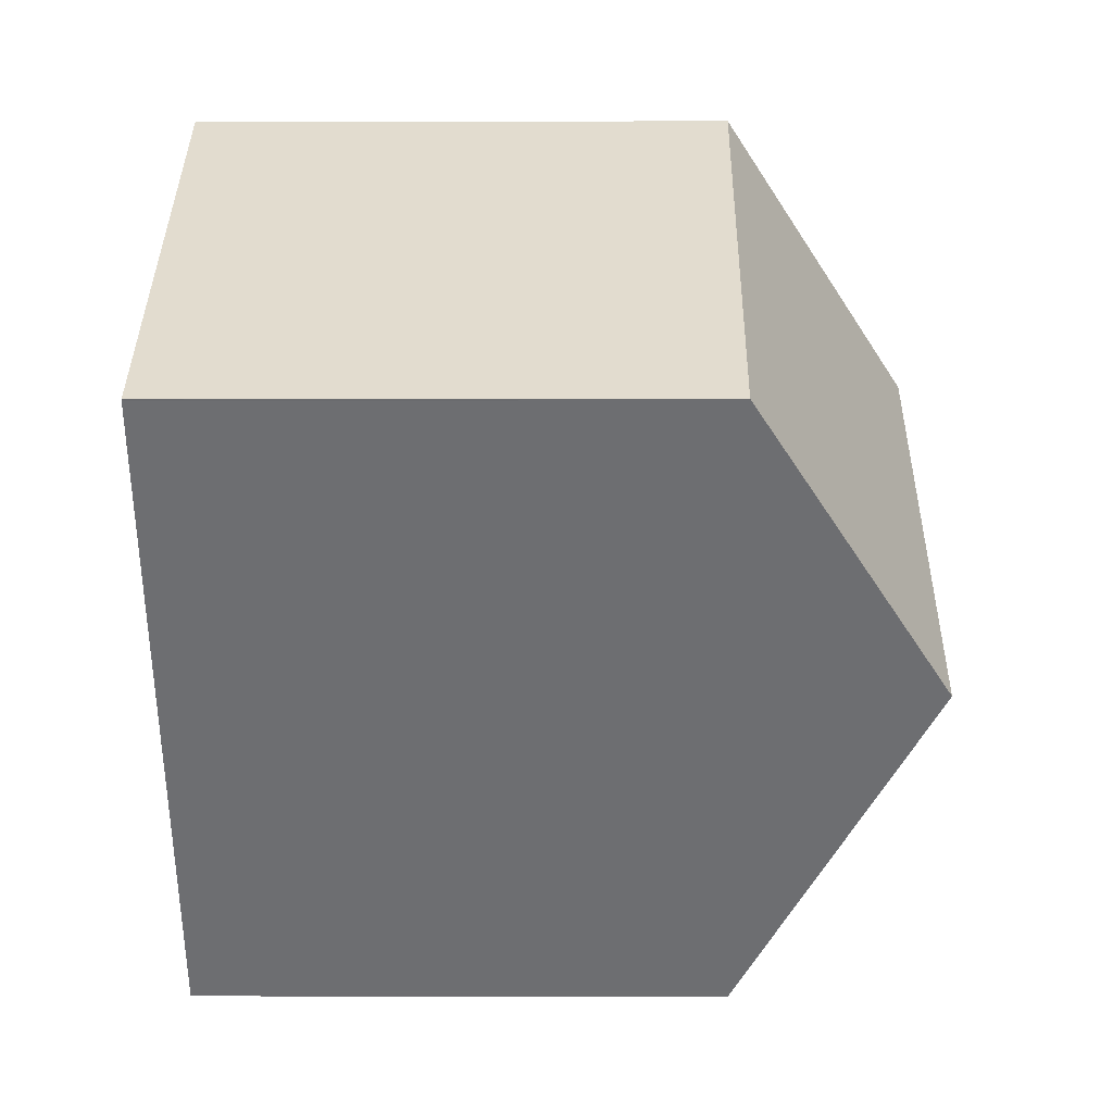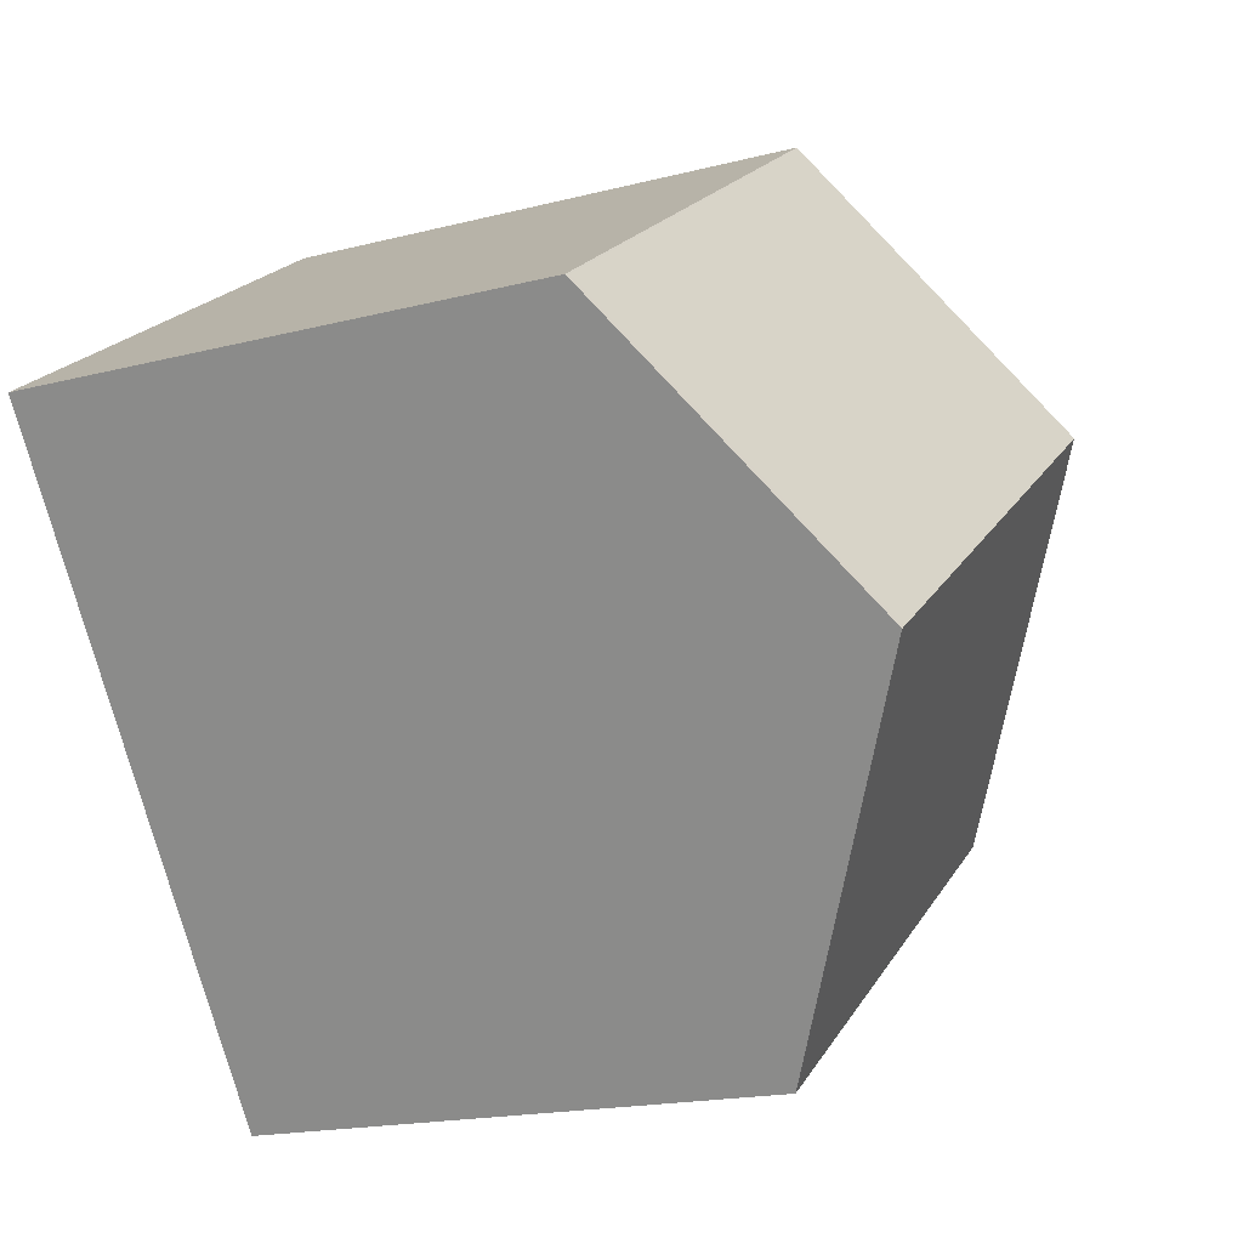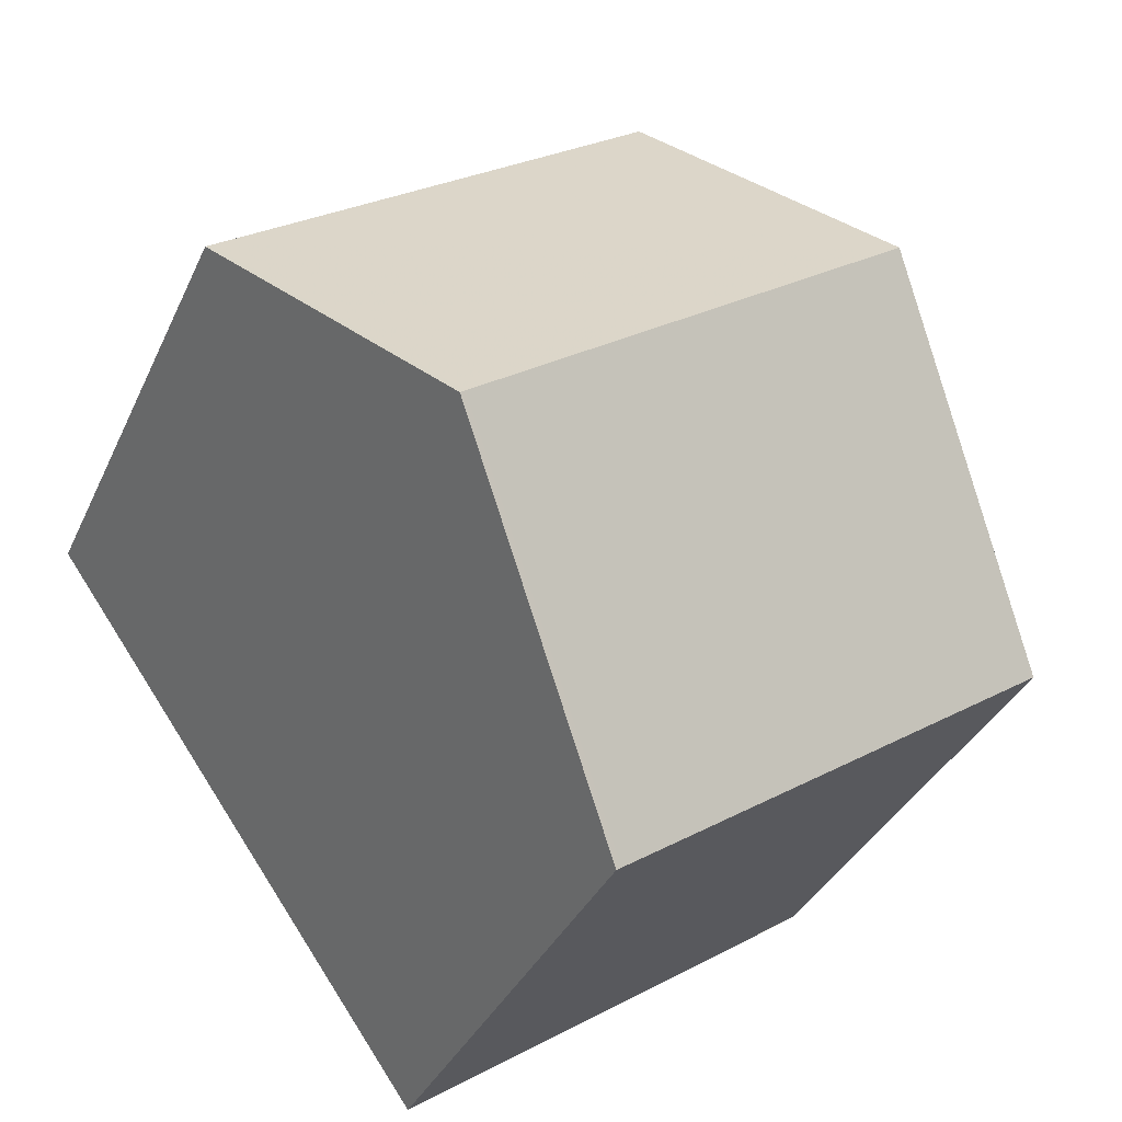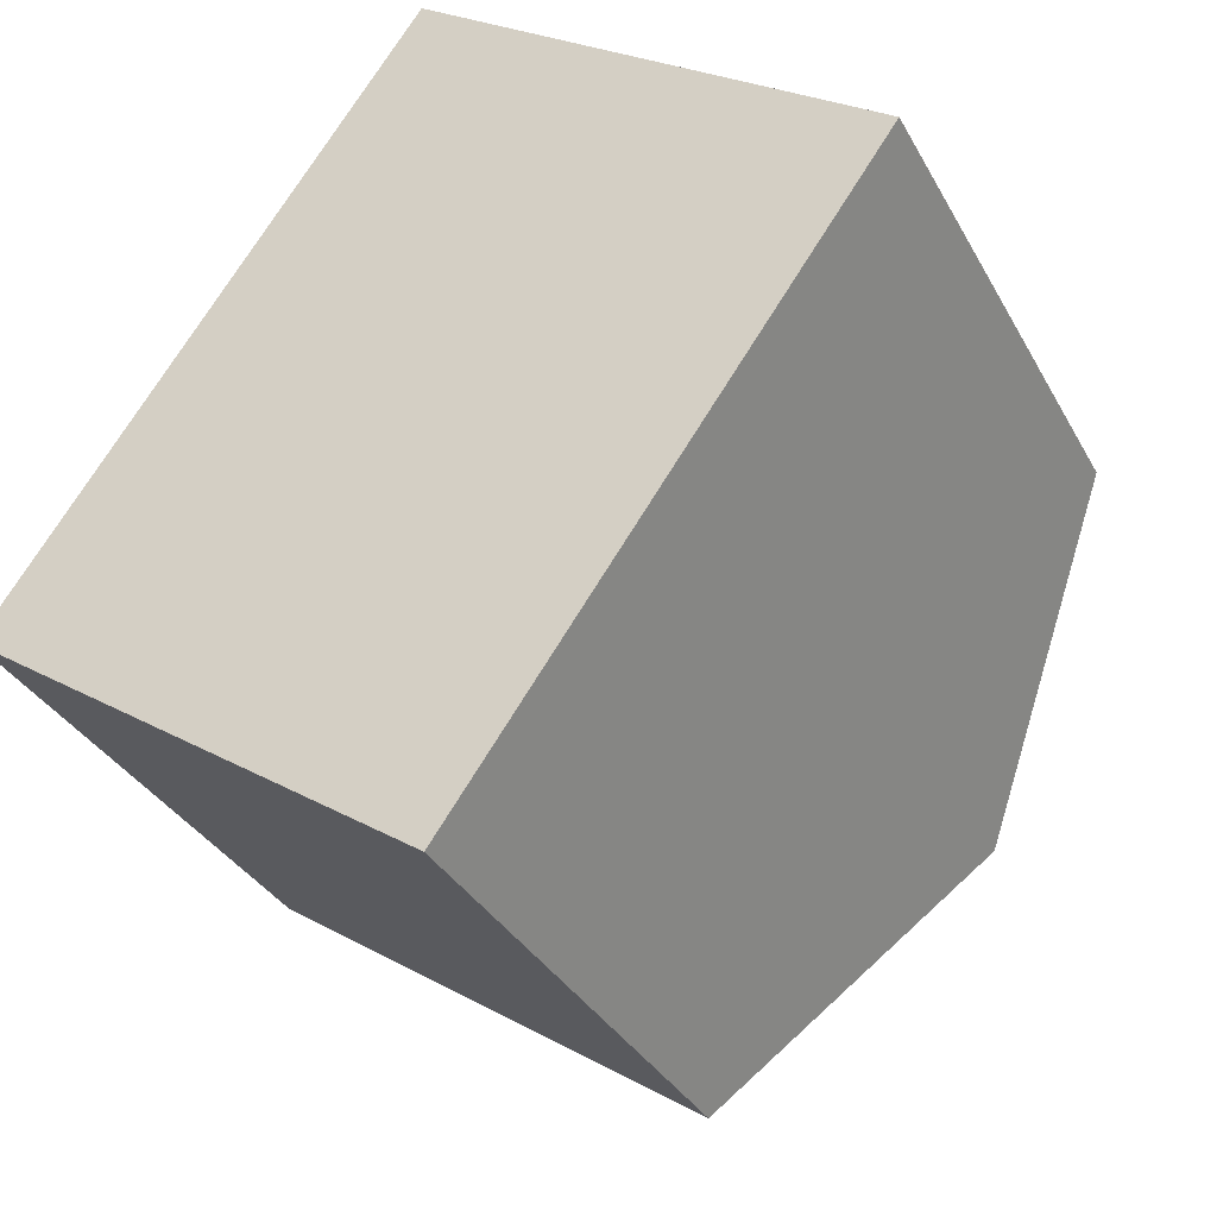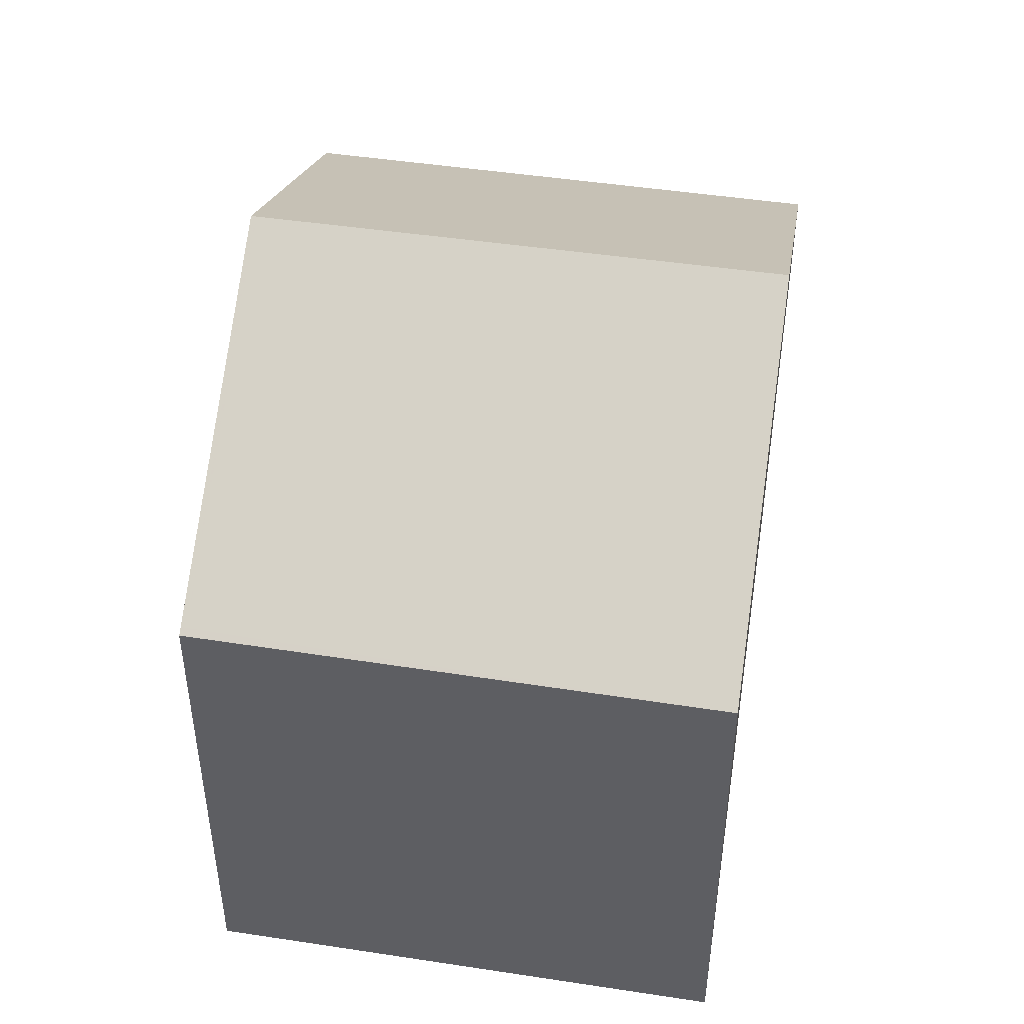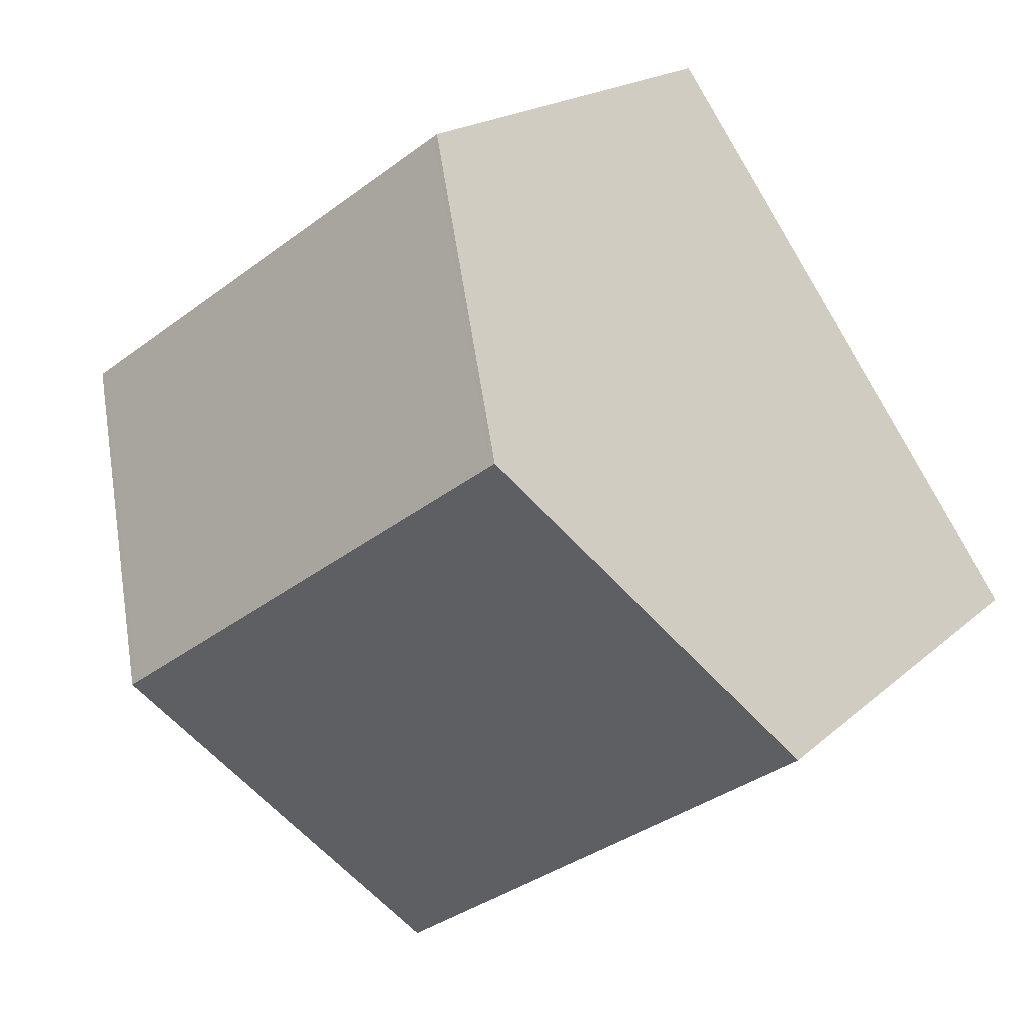
<metadata>
{"format":"obj","ext":"obj","renderer":"f3d","projection":"perspective","resolution":1024,"background":"white","views":[{"elev":0.3,"azim":-89.4,"up":"+Y"},{"elev":-17.7,"azim":-62.9,"up":"+Y"},{"elev":-35.1,"azim":-22.0,"up":"+Y"},{"elev":-33.3,"azim":-155.2,"up":"+Y"},{"elev":49.3,"azim":44.1,"up":"+Z"},{"elev":17.9,"azim":31.0,"up":"+Y"}]}
</metadata>
<code>
v -1117 -666.2 2.09
v -1115 -665.1 2.105
v -1115 -668.5 2.098
v -1114 -667.3 2.091
v -1116 -667.3 2.857
v -1114 -666.1 2.86
v -1117 -666.3 2.094
v -1115 -665.1 2.109
v -1114 -666.1 2.86
v -1116 -667.3 2.857
v -1115 -668.5 2.113
v -1114 -667.3 2.106
v -1114 -666.1 2.86
v -1114 -666.1 2.86
v -1115 -665.1 2.108
v -1115 -665.1 2.105
v -1114 -667.3 2.091
v -1114 -667.3 2.106
v -1116 -667.3 2.857
v -1116 -667.3 2.857
v -1117 -666.2 2.094
v -1117 -666.2 2.09
v -1115 -668.5 2.098
v -1115 -668.5 2.113
v -1117 -666.2 2.09
v -1117 -666.2 2.09
v -1117 -666.2 0
v -1117 -666.2 0
v -1115 -665.1 2.109
v -1115 -665.1 2.105
v -1115 -665.1 0
v -1115 -665.1 0
v -1115 -668.5 2.113
v -1115 -668.5 2.098
v -1115 -668.5 0
v -1115 -668.5 0
v -1114 -667.3 2.091
v -1114 -667.3 2.091
v -1114 -667.3 0
v -1114 -667.3 0
v -1117 -666.3 2.094
v -1116 -667.3 2.857
v -1116 -667.3 4.441e-16
v -1117 -666.3 0
v -1117 -666.2 2.09
v -1117 -666.3 2.094
v -1117 -666.3 0
v -1117 -666.2 0
v -1114 -666.1 2.86
v -1115 -665.1 2.109
v -1115 -665.1 0
v -1114 -666.1 0
v -1114 -667.3 2.106
v -1114 -666.1 2.86
v -1114 -666.1 0
v -1114 -667.3 0
v -1116 -667.3 2.857
v -1115 -668.5 2.113
v -1115 -668.5 0
v -1116 -667.3 4.441e-16
v -1114 -667.3 2.091
v -1114 -667.3 2.106
v -1114 -667.3 0
v -1114 -667.3 0
v -1115 -665.1 2.105
v -1115 -665.1 2.105
v -1115 -665.1 0
v -1115 -665.1 0
v -1115 -668.5 2.098
v -1114 -667.3 2.091
v -1114 -667.3 0
v -1115 -668.5 0
v -1115 -665.1 2.105
v -1117 -666.2 2.09
v -1117 -666.2 0
v -1115 -665.1 0
v -1115 -668.5 2.098
v -1115 -668.5 2.098
v -1115 -668.5 0
v -1115 -668.5 0
v -1115 -668.5 0
v -1117 -666.2 0
v -1115 -665.1 0
v -1114 -667.3 0
f 15 8 6 14
f 16 2 8 15
f 18 12 4 17
f 13 9 12 18
f 21 15 14 20
f 22 16 15 21
f 24 18 17 23
f 19 13 18 24
f 20 5 7 21
f 21 7 1 22
f 23 3 11 24
f 24 11 10 19
f 26 27 28 25
f 30 31 32 29
f 34 35 36 33
f 38 39 40 37
f 42 43 44 41
f 46 47 48 45
f 50 51 52 49
f 54 55 56 53
f 58 59 60 57
f 62 63 64 61
f 66 67 68 65
f 70 71 72 69
f 74 75 76 73
f 78 79 80 77
f 82 83 84 81

</code>
